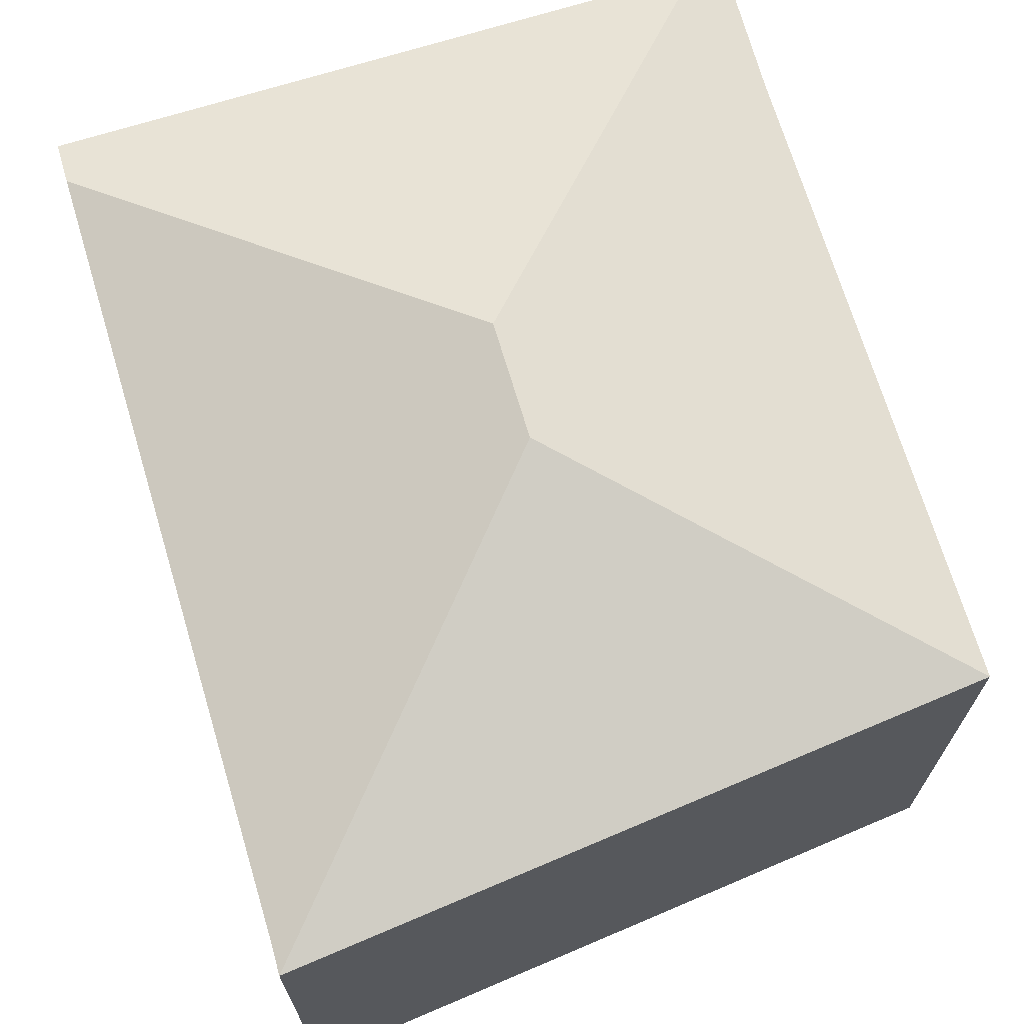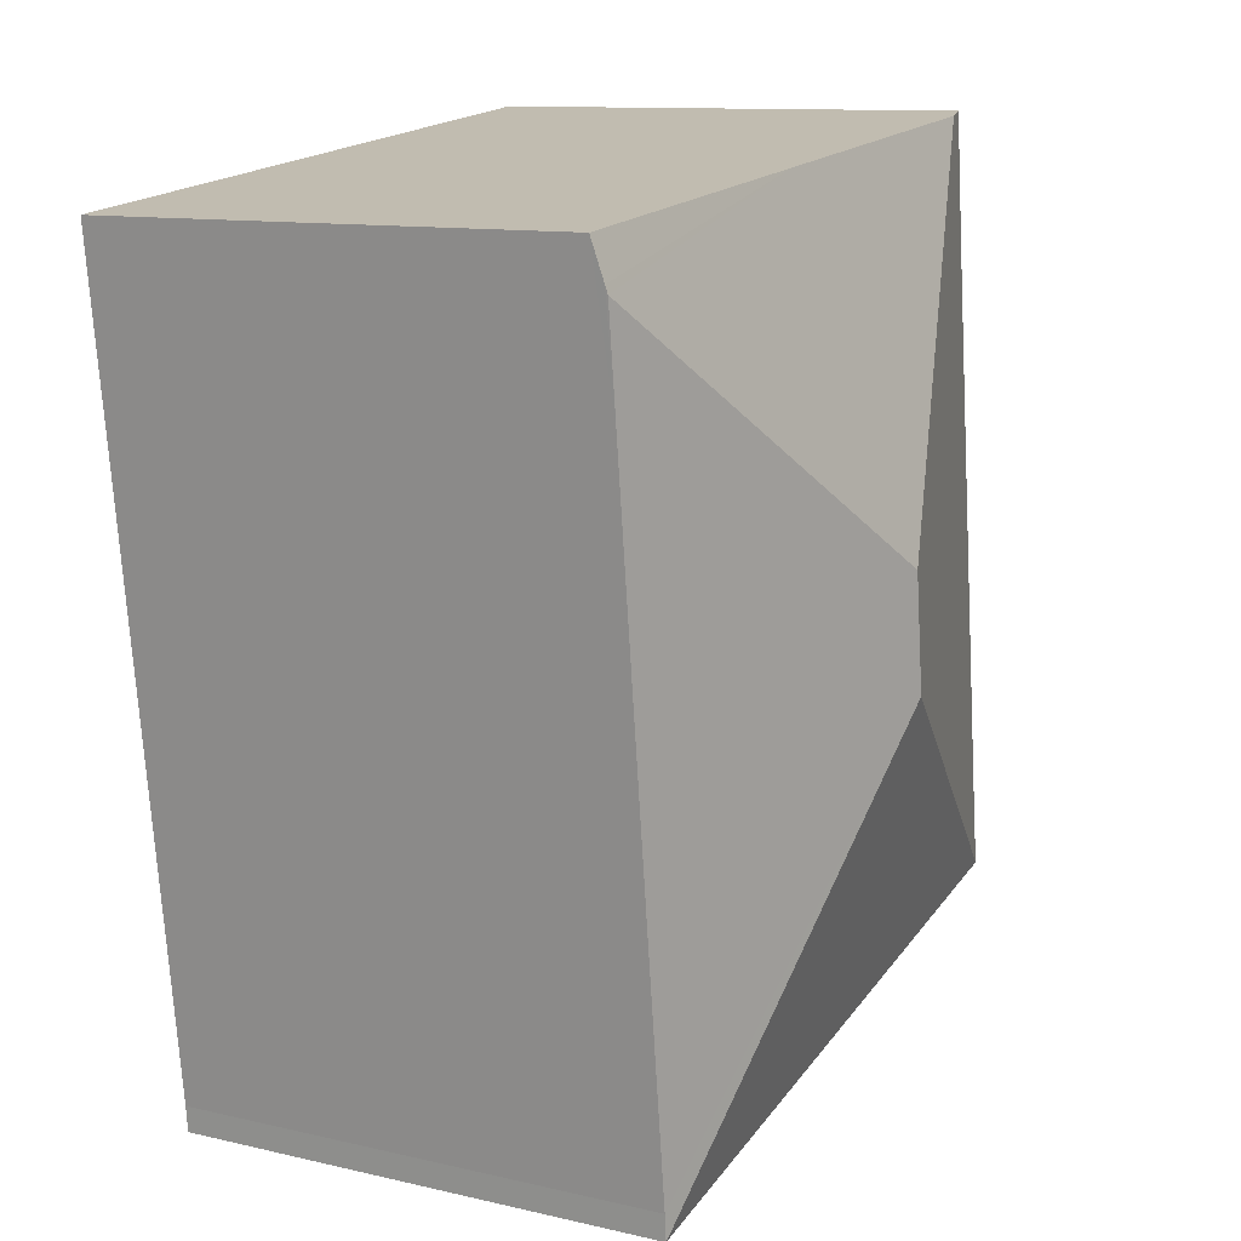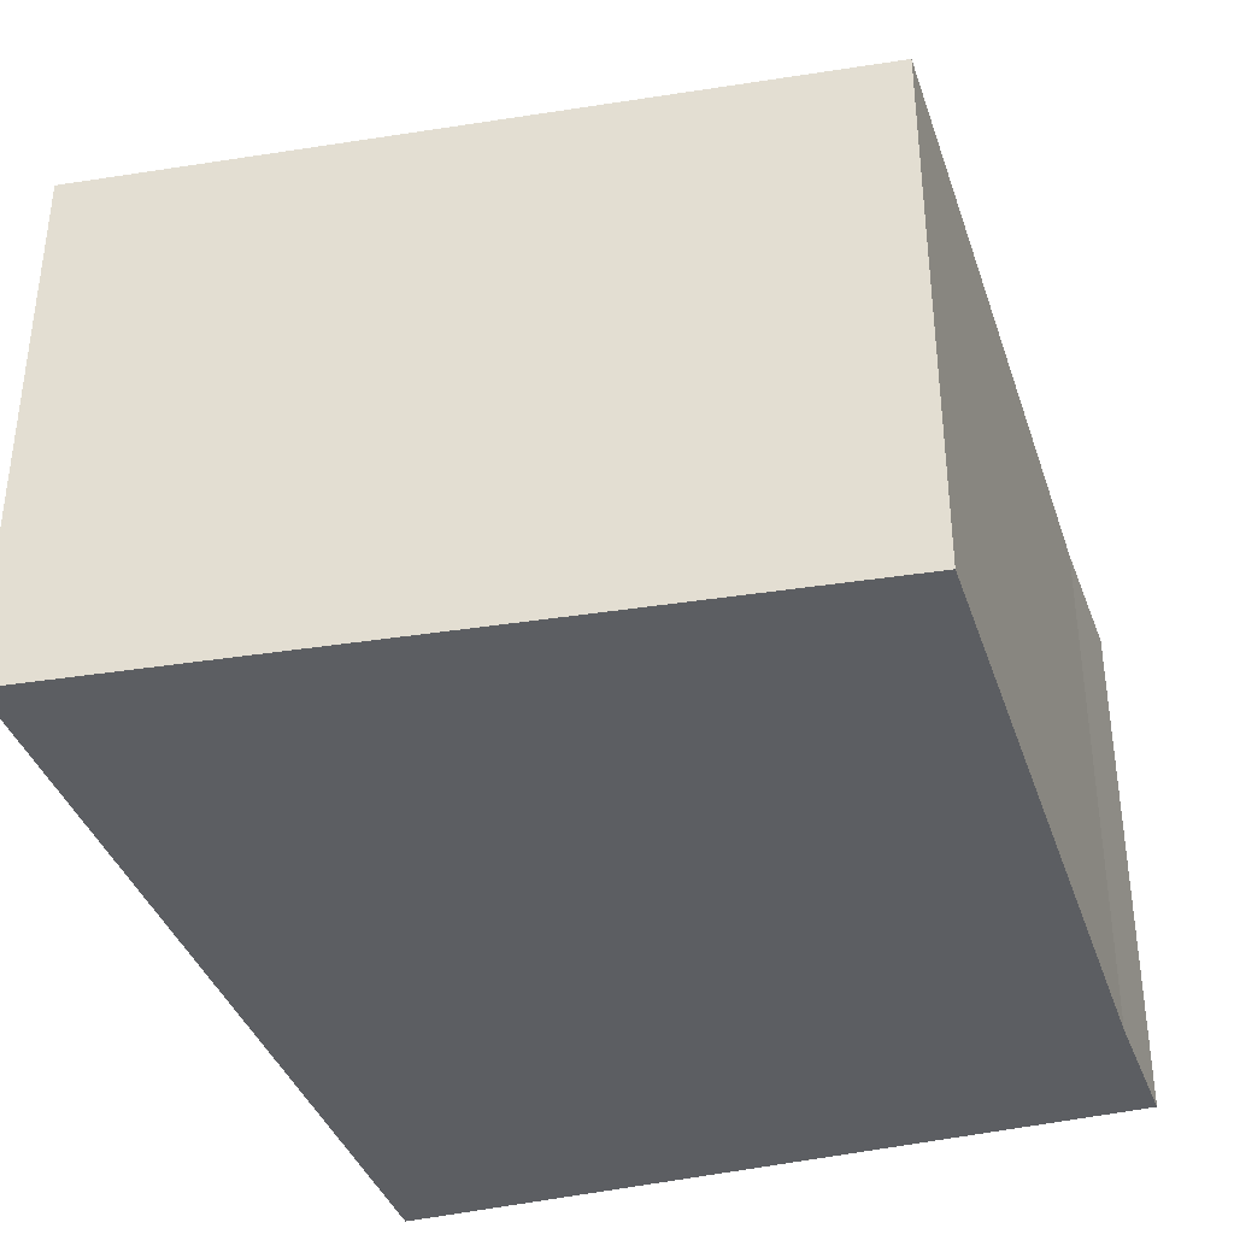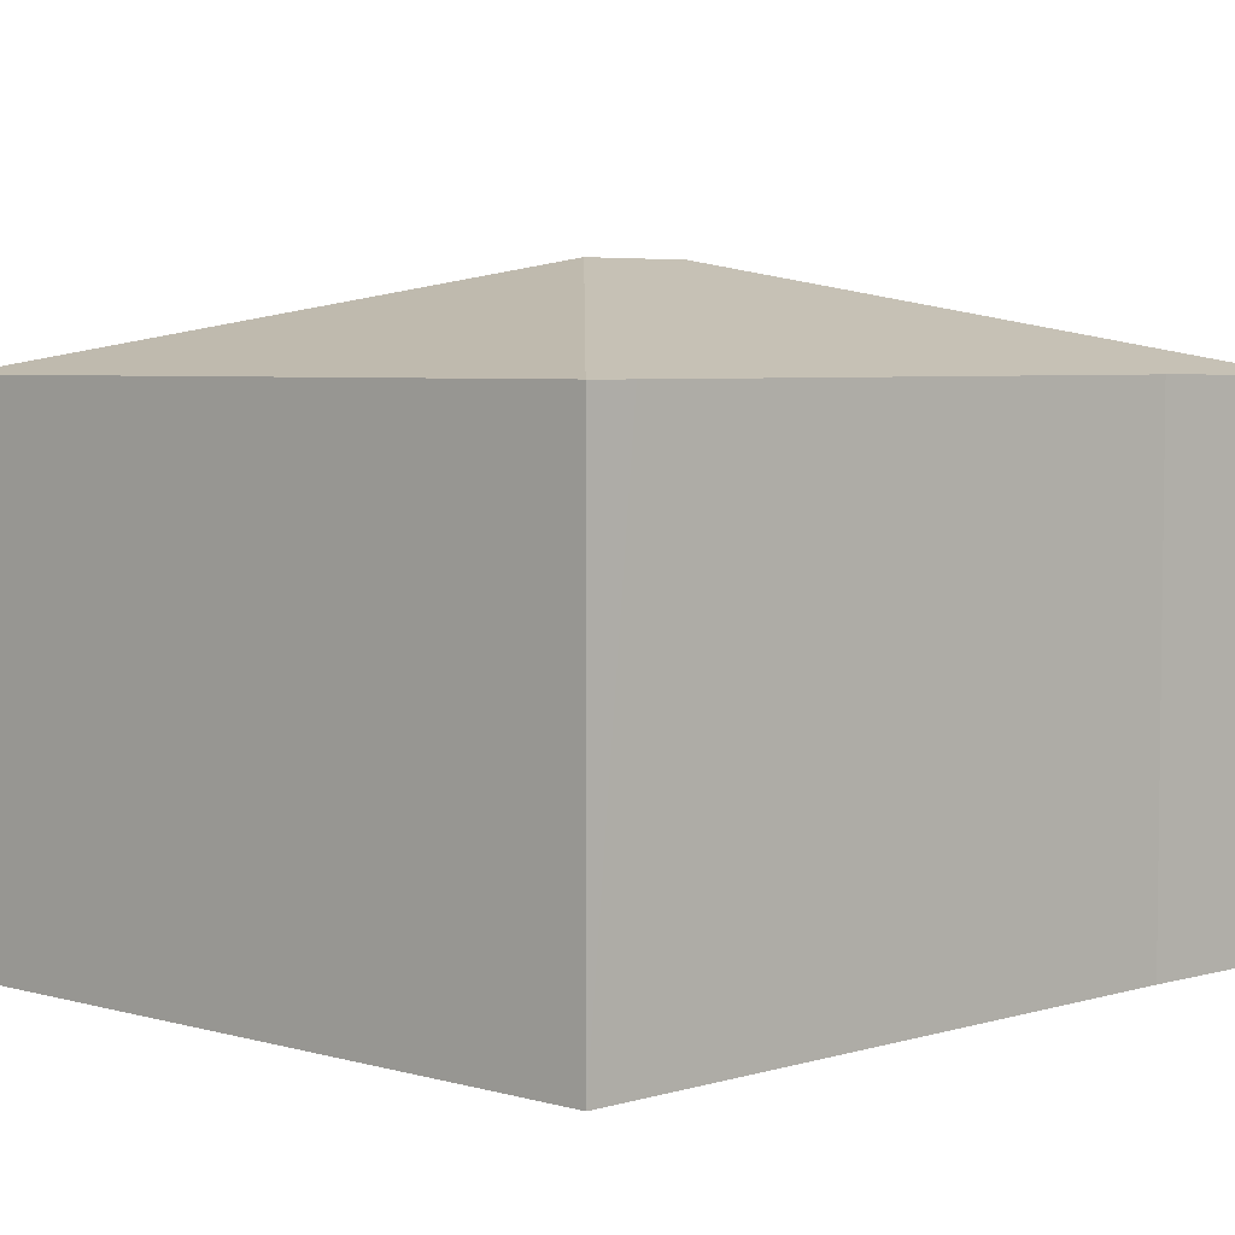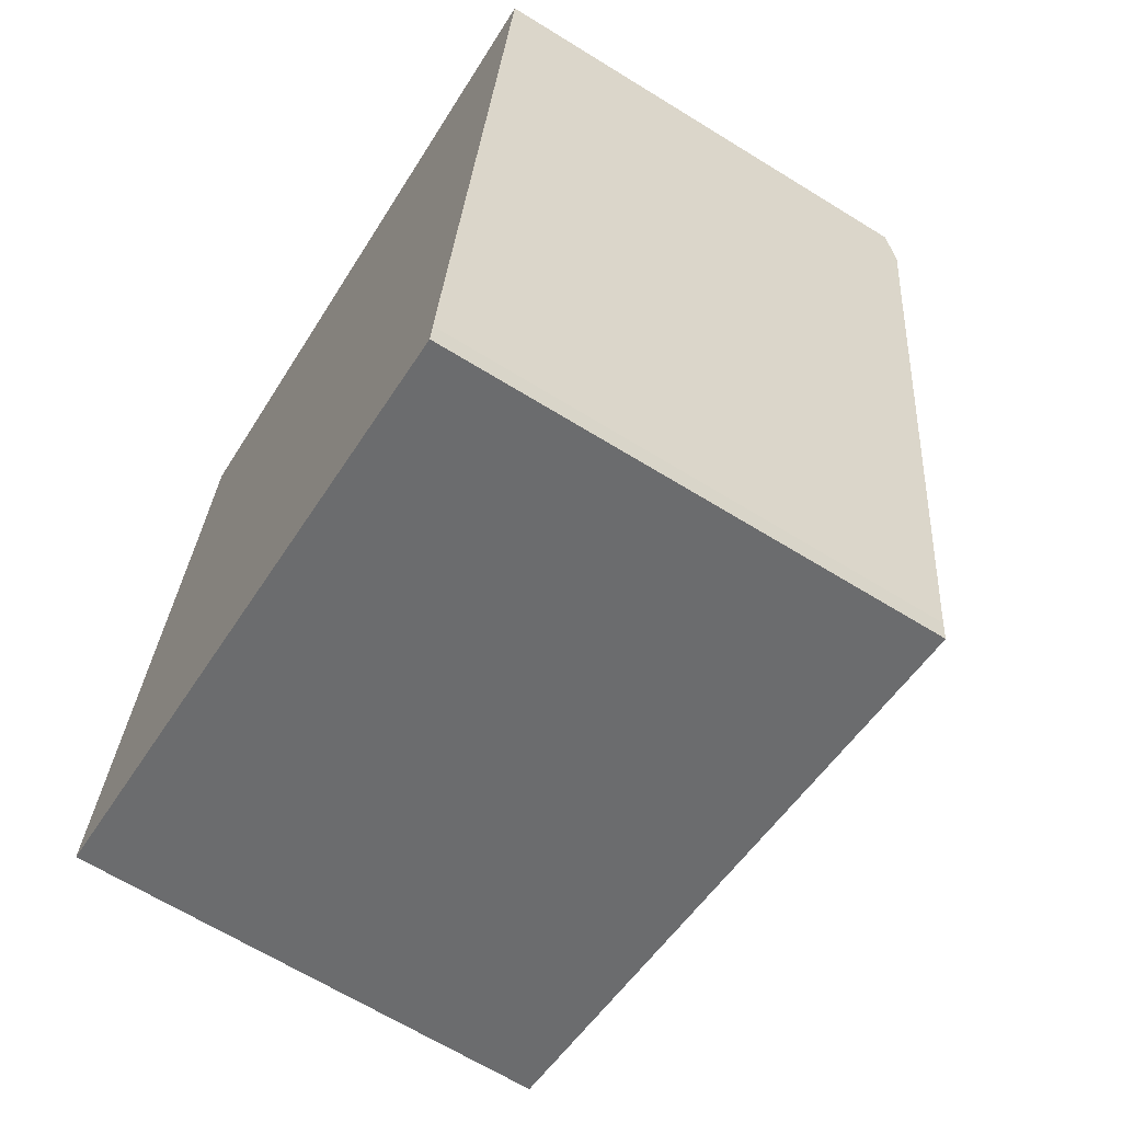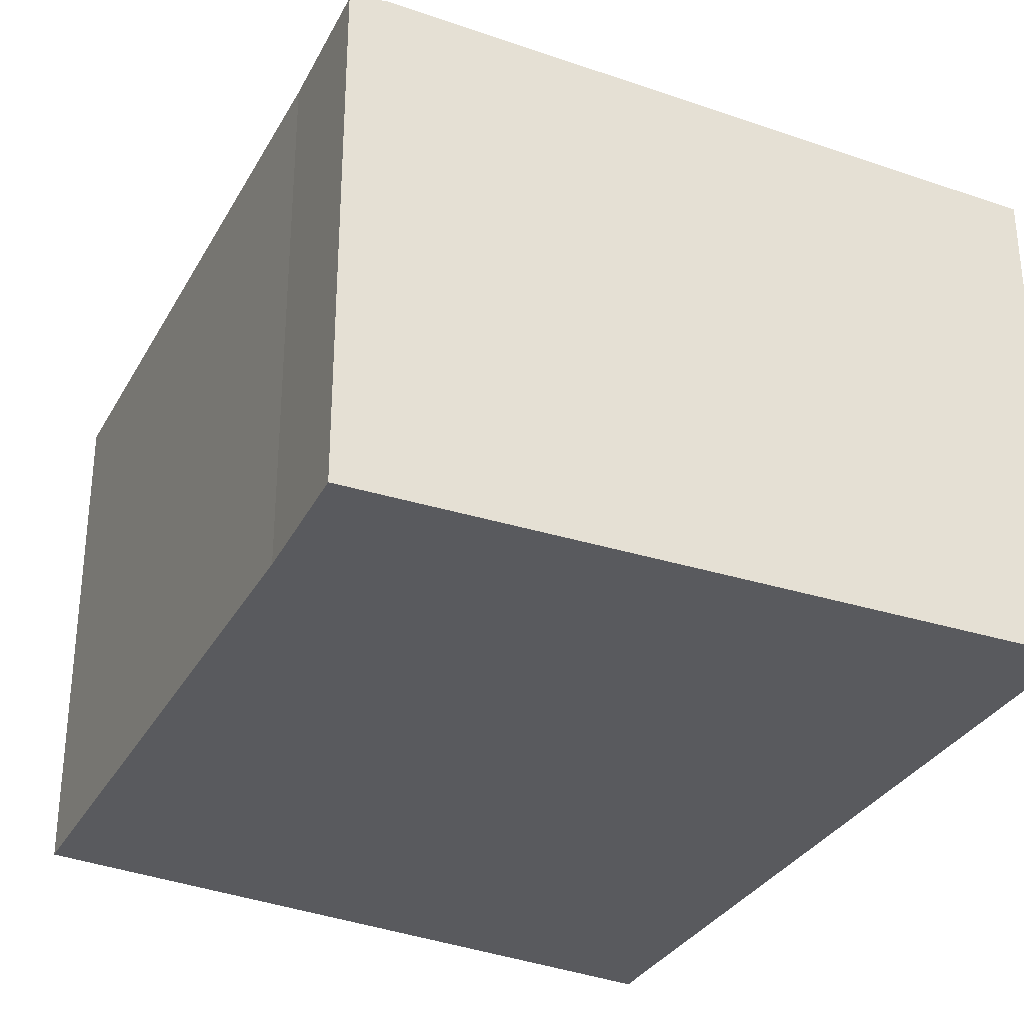
<metadata>
{"format":"obj","ext":"obj","renderer":"f3d","projection":"perspective","resolution":1024,"background":"white","views":[{"elev":69.9,"azim":170.3,"up":"+Y"},{"elev":11.4,"azim":119.3,"up":"+Z"},{"elev":-37.9,"azim":-155.4,"up":"+Y"},{"elev":4.9,"azim":-125.5,"up":"+Y"},{"elev":-66.0,"azim":58.2,"up":"+Z"},{"elev":-31.6,"azim":-17.6,"up":"+Y"}]}
</metadata>
<code>
v  10.09 6.557 8.487
v  5.893 6.557 9.485
v  10.15 6.414 8.995
v  10.07 6.585 8.386
v  5.135 7.841 4.949
v  1.637 6.699 9.975
v  9.906 6.585 7.013
v  8.832 6.587 -1.749
v  4.951 7.841 3.435
v  8.799 6.585 -2.095
v  0 6.585 4.032e-16
v  1.026 6.588 8.246
v  1.196 6.575 10.03
v  0.076 6.582 0.613
v  8.799 1.283e-16 -2.095
v  0 0 0
v  1.026 -5.049e-16 8.246
v  0.076 -3.754e-17 0.613
v  1.196 -6.139e-16 10.03
v  1.637 -6.108e-16 9.975
v  5.893 -5.808e-16 9.485
v  10.15 -5.508e-16 8.995
v  8.832 1.071e-16 -1.749
v  10.09 -5.197e-16 8.487
v  9.906 -4.294e-16 7.013
v  10.07 -5.135e-16 8.386
g defaultobject
f 1 2 3
f 2 1 4
f 2 4 5
f 2 5 6
f 7 5 4
f 5 7 8
f 5 8 9
f 9 8 10
f 9 10 11
f 6 12 13
f 12 6 5
f 12 5 14
f 14 5 9
f 14 9 11
f 15 11 10
f 11 15 16
f 16 14 11
f 14 16 12
f 12 16 17
f 17 16 18
f 17 13 12
f 13 17 19
f 19 6 13
f 6 19 2
f 2 19 3
f 3 19 20
f 3 20 21
f 3 21 22
f 23 10 8
f 10 23 15
f 1 7 4
f 7 1 3
f 7 3 22
f 7 22 8
f 8 22 24
f 8 24 23
f 23 24 25
f 25 24 26
f 21 24 22
f 24 21 26
f 26 21 25
f 25 21 23
f 23 21 20
f 23 20 19
f 23 19 17
f 23 17 18
f 23 18 15
f 15 18 16

</code>
